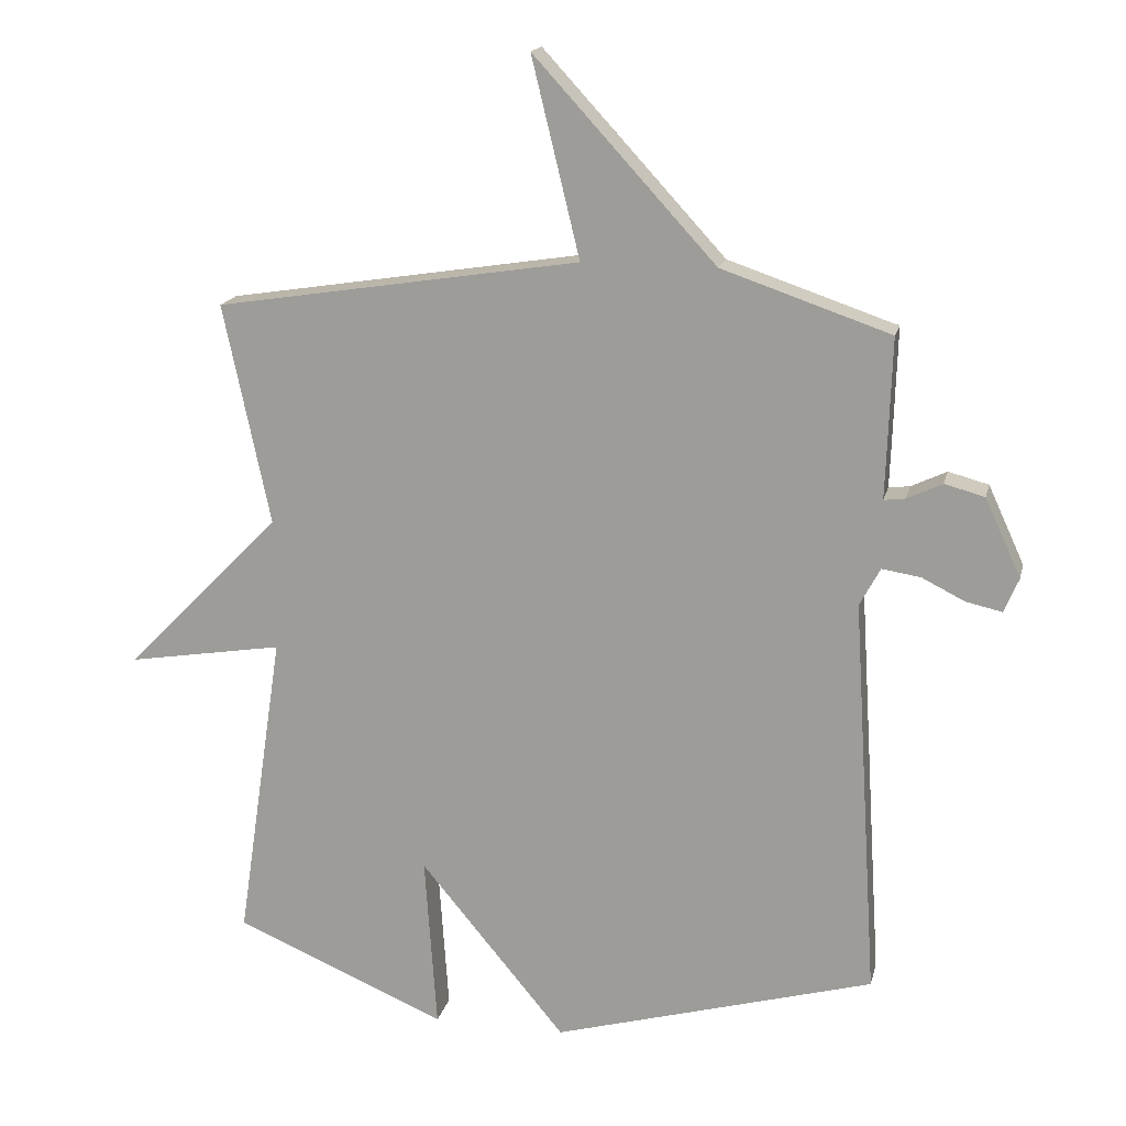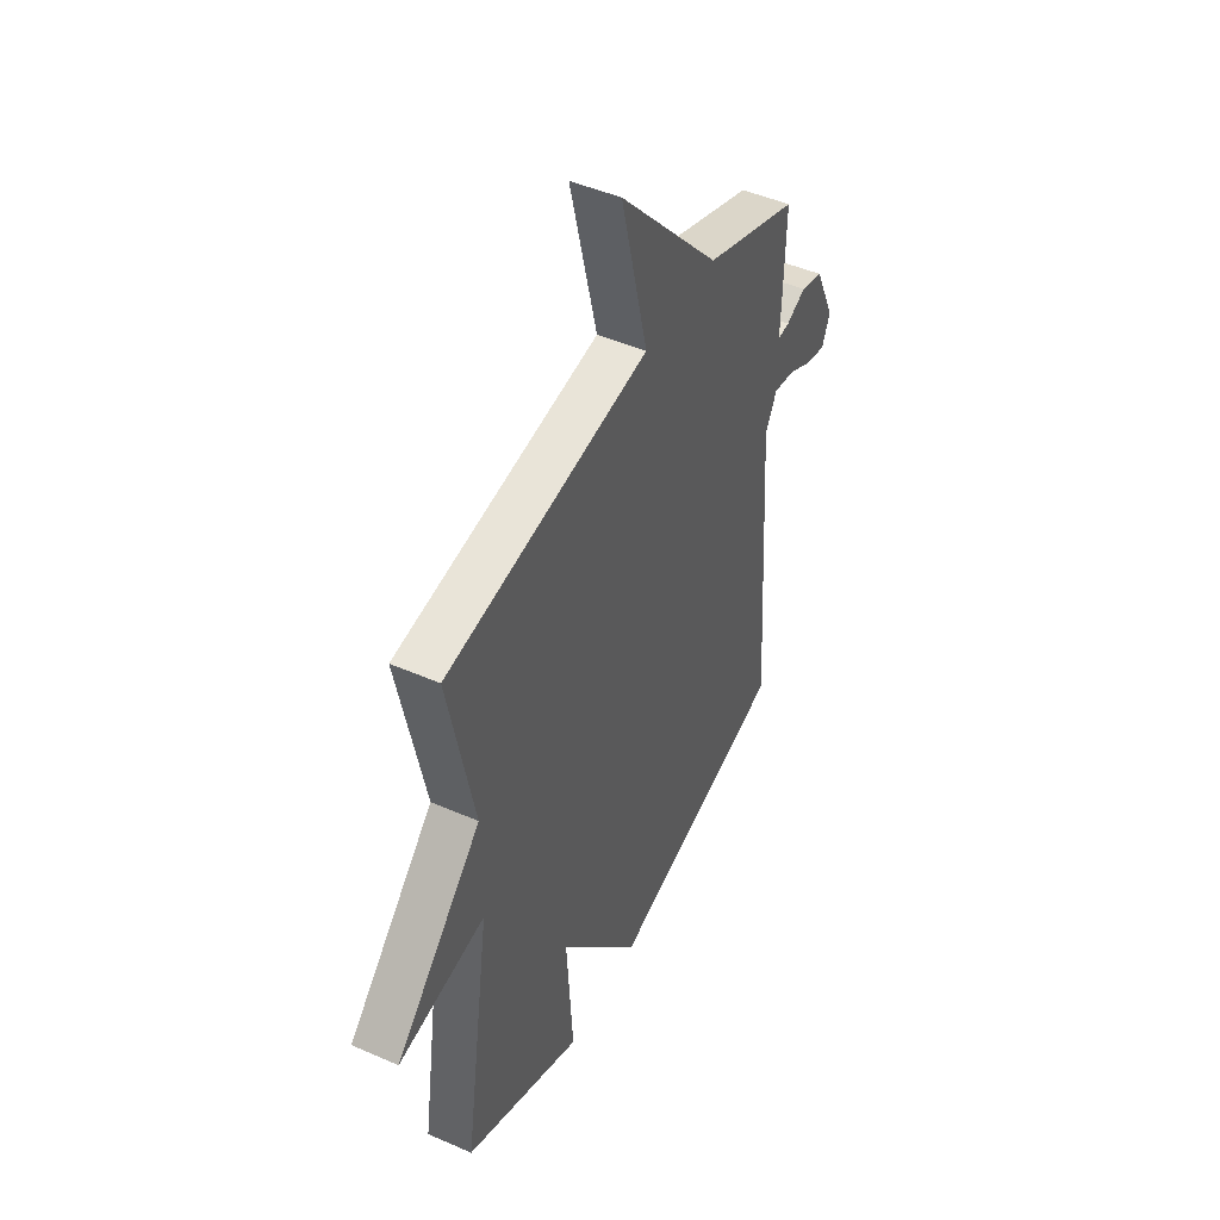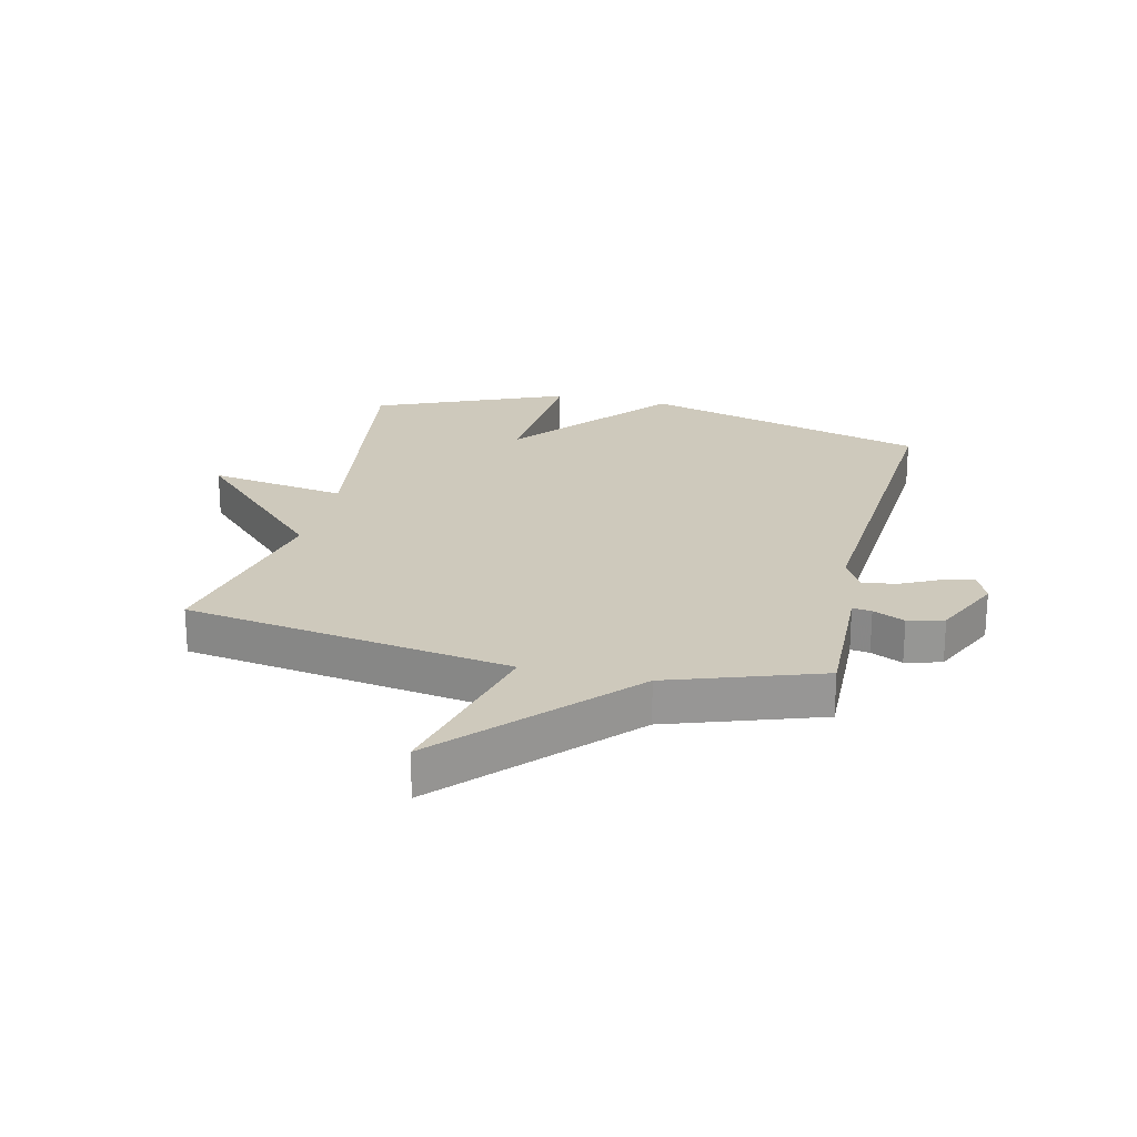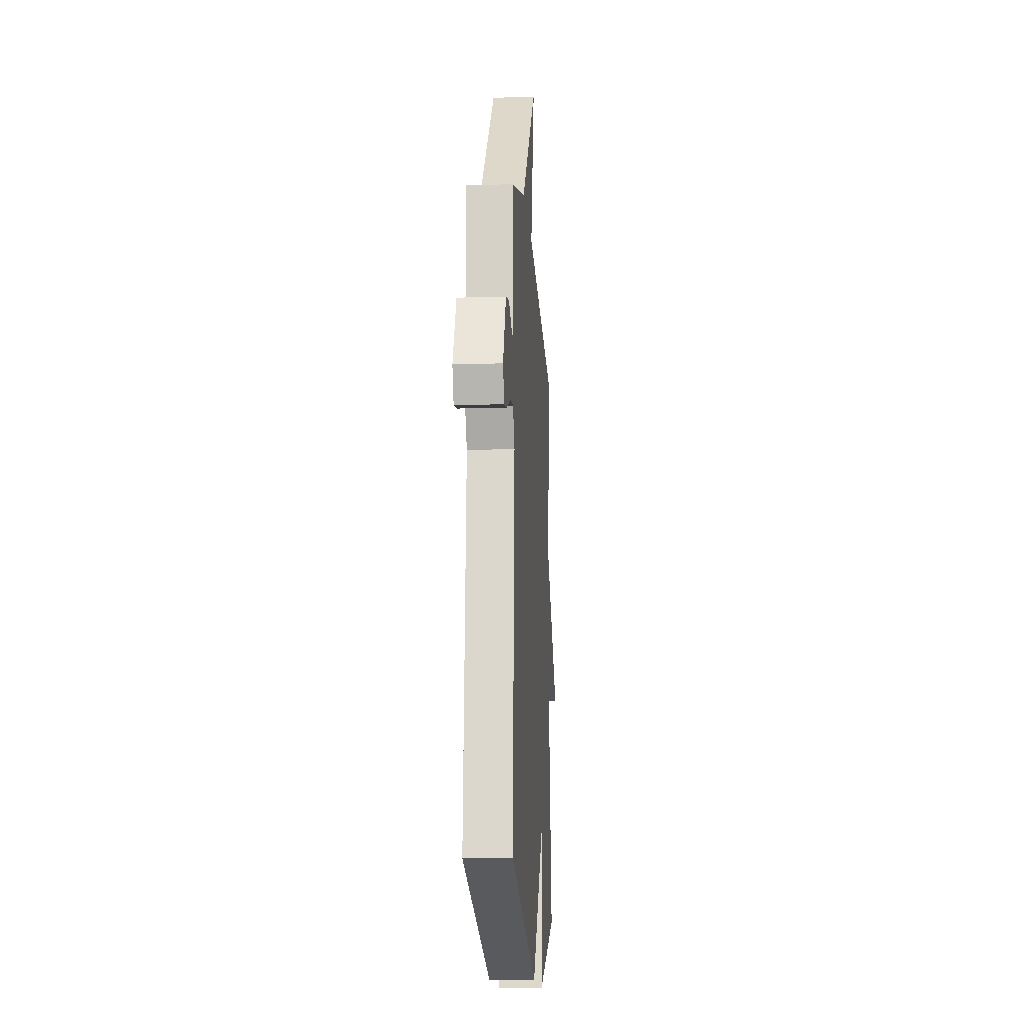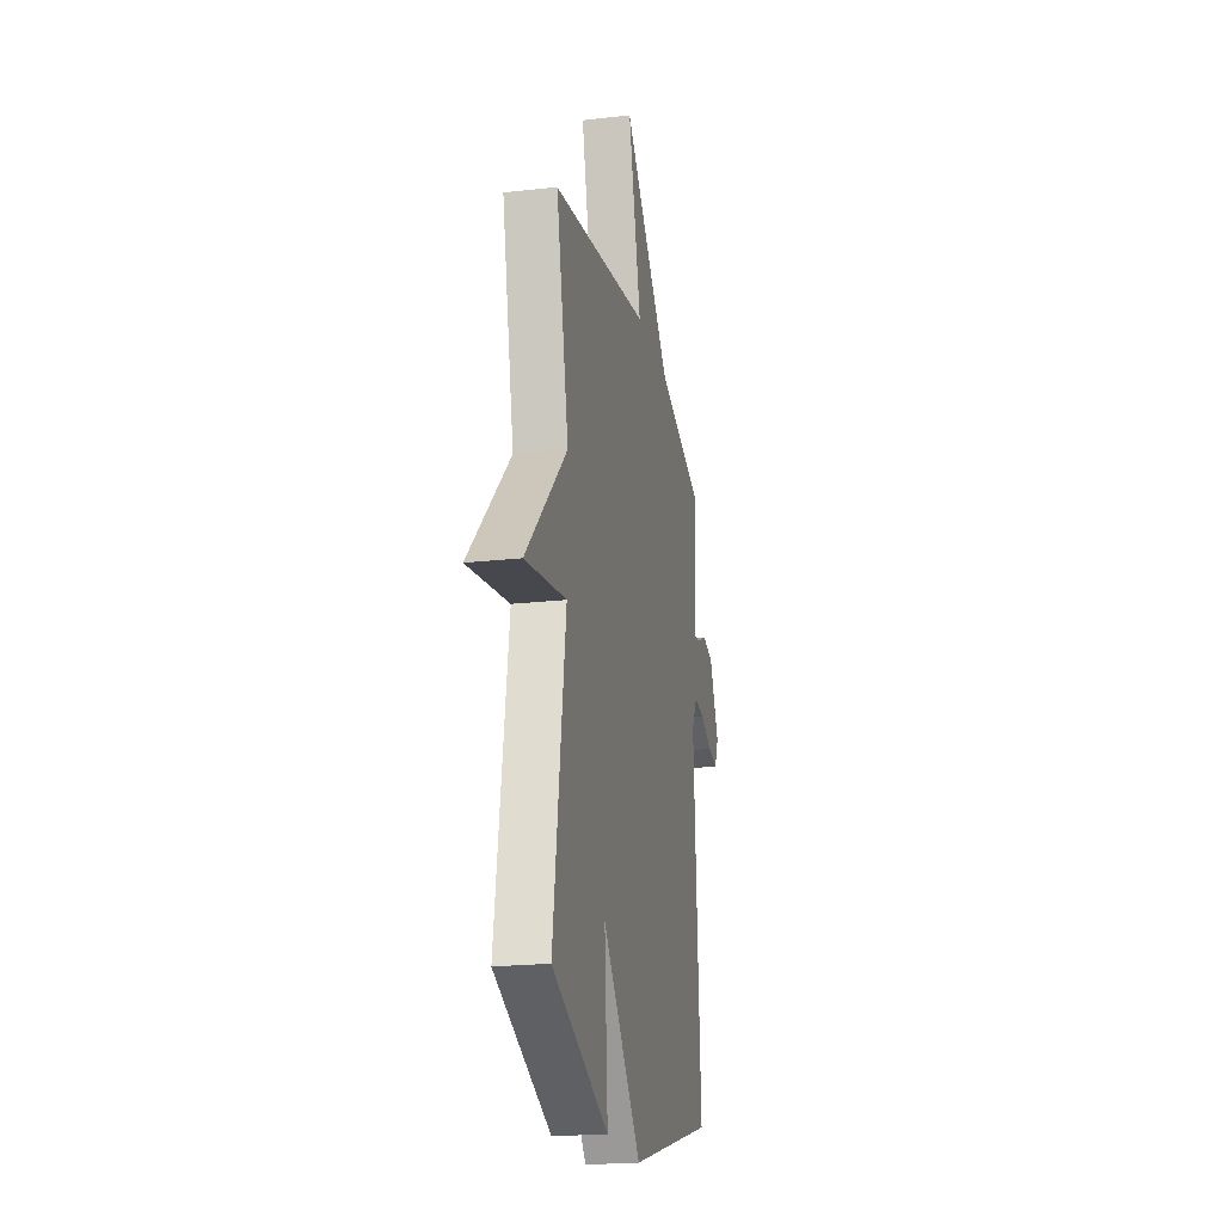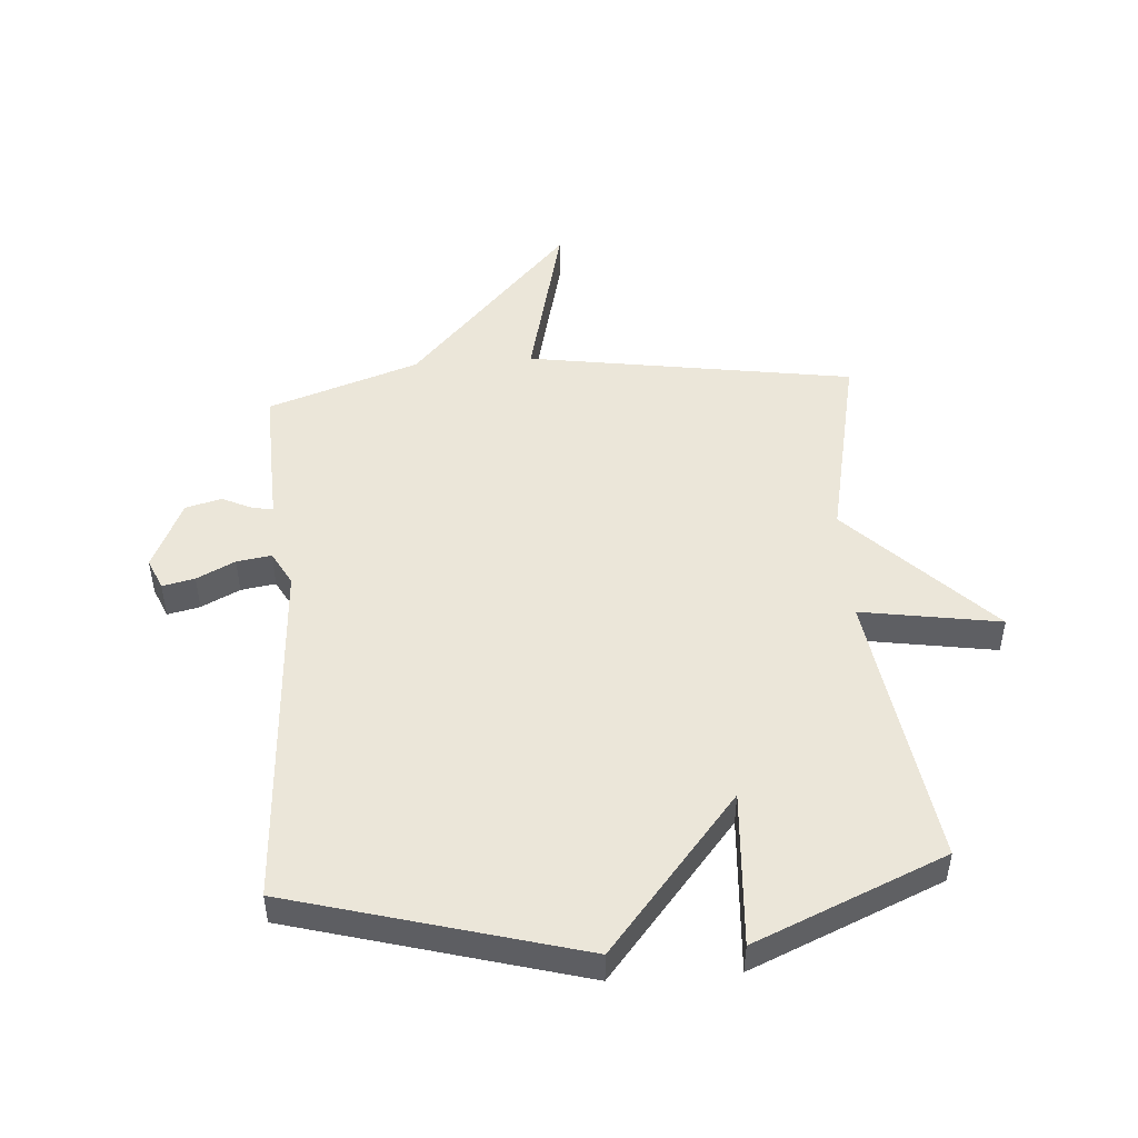
<metadata>
{"format":"obj","ext":"obj","renderer":"f3d","projection":"perspective","resolution":1024,"background":"white","views":[{"elev":16.8,"azim":12.8,"up":"+Z"},{"elev":46.5,"azim":-63.5,"up":"+Z"},{"elev":22.5,"azim":13.3,"up":"+Y"},{"elev":-14.8,"azim":94.0,"up":"+Z"},{"elev":-21.0,"azim":-78.5,"up":"+Z"},{"elev":48.5,"azim":175.8,"up":"+Y"}]}
</metadata>
<code>
v -0.5 0.07 0.5
v 0.047 0.07 0.586
v -0.025 0.07 0.882
v 0.247 0.07 0.586
v 0.5 0.07 0.5
v 0.495 0.07 0.34
v 0.492 0.07 0.26
v 0.524 0.07 0.264
v 0.577 0.07 0.289
v 0.637 0.07 0.273
v 0.691 0.07 0.156
v 0.669 0.07 0.104
v 0.615 0.07 0.116
v 0.551 0.07 0.148
v 0.493 0.07 0.157
v 0.462 0.07 0.1
v 0.5 0.07 -0.5
v 0.018 0.07 -0.635
v -0.2 0.07 -0.373
v -0.182 0.07 -0.635
v -0.5 0.07 -0.5
v -0.43 0.07 -0.031
v -0.663 0.07 -0.069
v -0.43 0.07 0.169
v -0.5 0 0.5
v 0.047 0 0.586
v -0.025 0 0.882
v 0.247 0 0.586
v 0.5 0 0.5
v 0.495 0 0.34
v 0.492 0 0.26
v 0.524 0 0.264
v 0.577 0 0.289
v 0.637 0 0.273
v 0.691 0 0.156
v 0.669 0 0.104
v 0.615 0 0.116
v 0.551 0 0.148
v 0.493 0 0.157
v 0.462 0 0.1
v 0.5 0 -0.5
v 0.018 0 -0.635
v -0.2 0 -0.373
v -0.182 0 -0.635
v -0.5 0 -0.5
v -0.43 0 -0.031
v -0.663 0 -0.069
v -0.43 0 0.169
f 22 23 24
f 19 20 21 22
f 19 22 24
f 18 19 24
f 17 18 24
f 16 17 24
f 24 1 2
f 16 24 2
f 15 16 2
f 12 13 14
f 11 12 14
f 10 11 14
f 9 10 14
f 8 9 14
f 7 8 14 15
f 4 5 6 7
f 4 7 15
f 3 4 15
f 2 3 15
f 48 47 46
f 46 45 44 43
f 48 46 43
f 48 43 42
f 48 42 41
f 48 41 40
f 26 25 48
f 26 48 40
f 26 40 39
f 38 37 36
f 38 36 35
f 38 35 34
f 38 34 33
f 38 33 32
f 39 38 32 31
f 31 30 29 28
f 39 31 28
f 39 28 27
f 39 27 26
f 1 25 26 2
f 2 26 27 3
f 3 27 28 4
f 4 28 29 5
f 5 29 30 6
f 6 30 31 7
f 7 31 32 8
f 8 32 33 9
f 9 33 34 10
f 10 34 35 11
f 11 35 36 12
f 12 36 37 13
f 13 37 38 14
f 14 38 39 15
f 15 39 40 16
f 16 40 41 17
f 17 41 42 18
f 18 42 43 19
f 19 43 44 20
f 20 44 45 21
f 21 45 46 22
f 22 46 47 23
f 23 47 48 24
f 24 48 25 1

</code>
